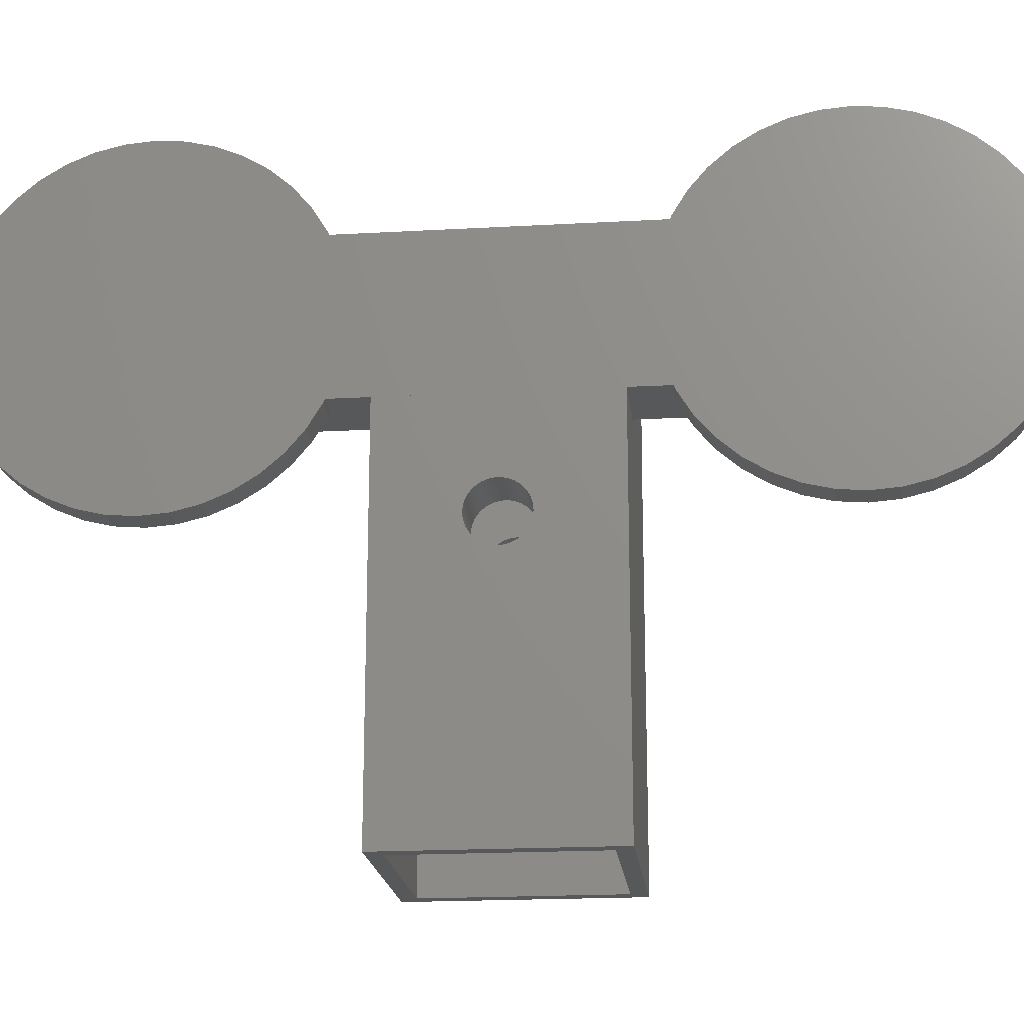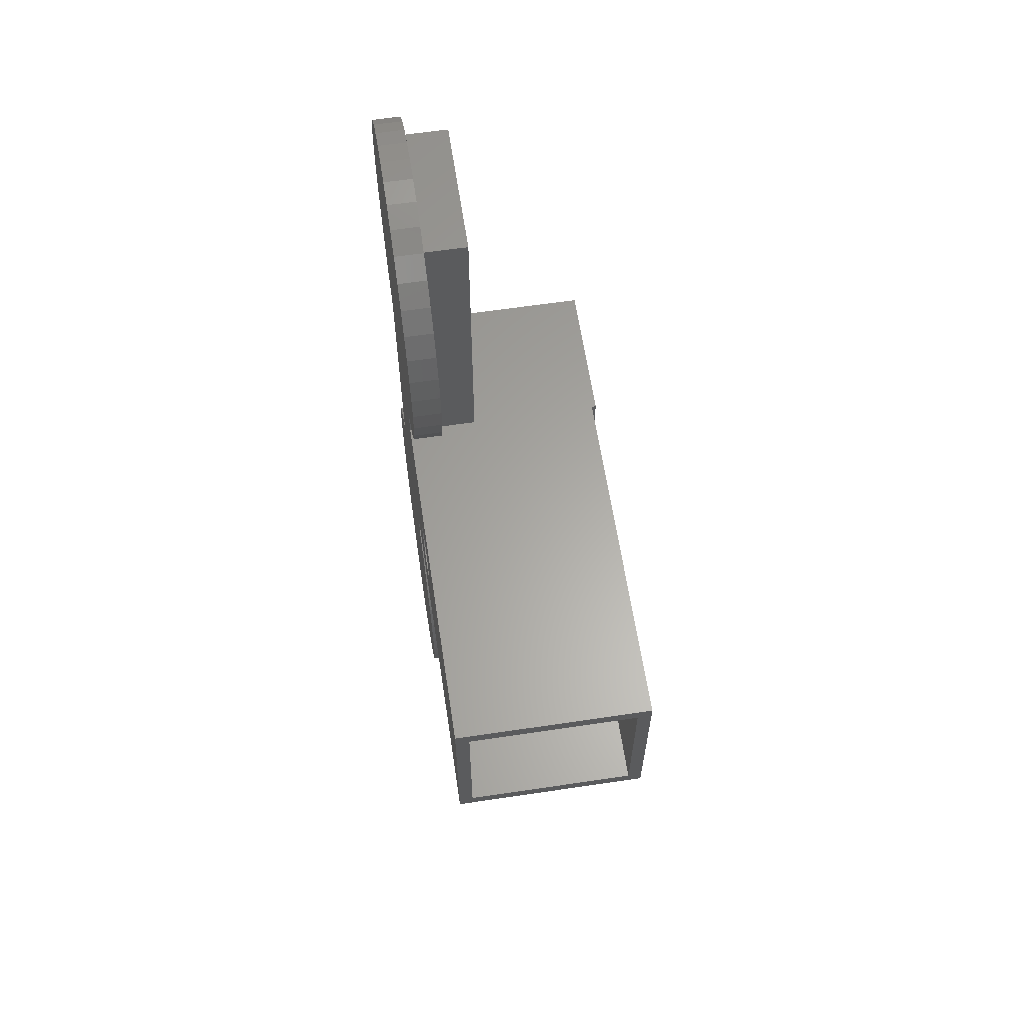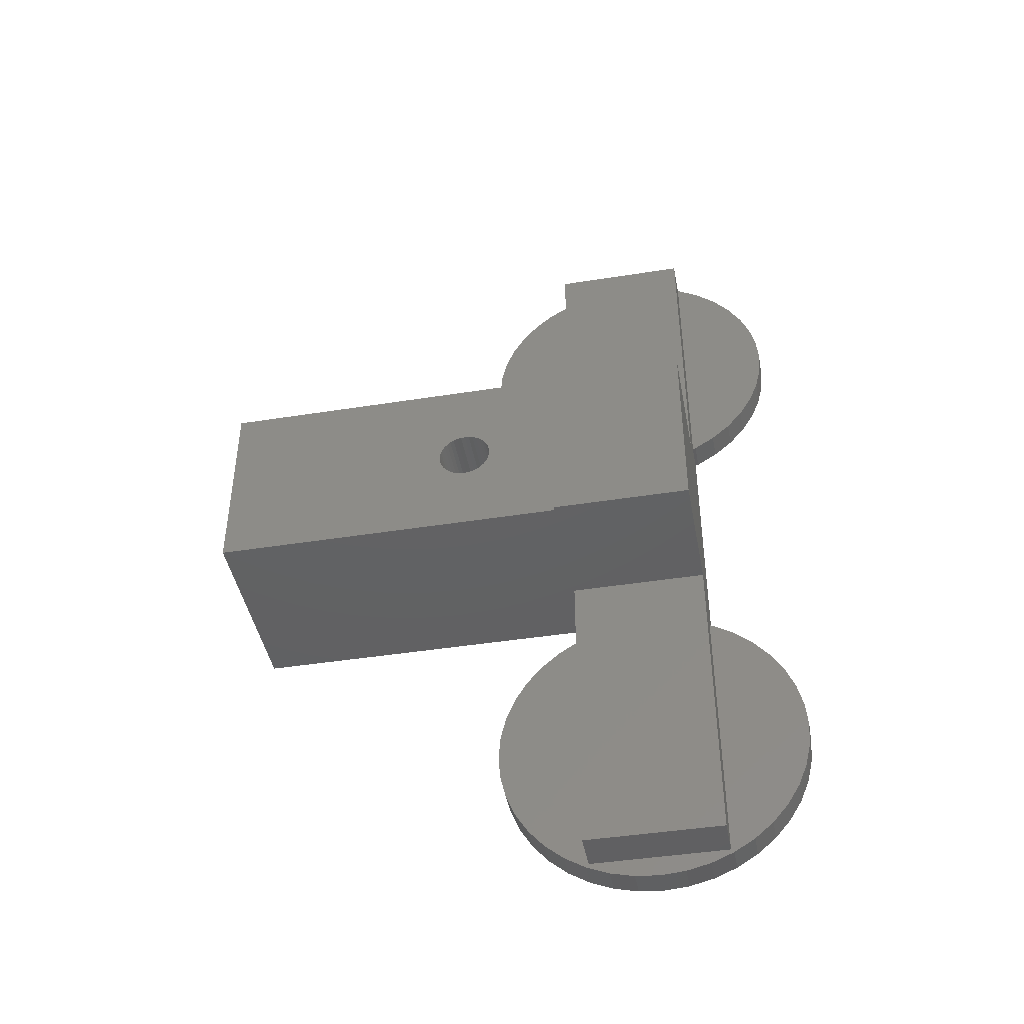
<metadata>
{"format":"stl","ext":"stl","renderer":"f3d","projection":"perspective","resolution":1024,"background":"white","views":[{"elev":-19.1,"azim":96.1,"up":"+Z"},{"elev":62.3,"azim":171.4,"up":"+Y"},{"elev":-43.6,"azim":-79.4,"up":"+Y"}]}
</metadata>
<code>
# stl→obj: 348 verts, 700 faces
v 3.275 4.65 -1.27
v 3.275 1.95 5.065
v 3.275 4.65 11.5
v 3.275 1.926 4.76
v 3.275 1.855 4.462
v 3.275 1.737 4.18
v 3.275 1.578 3.919
v 3.275 1.379 3.686
v 3.275 1.146 3.487
v 3.275 0.8853 3.328
v 3.275 0.6026 3.21
v 3.275 0.305 3.139
v 3.275 0 3.115
v 3.275 -4.65 -1.27
v 3.275 -0.305 3.139
v 3.275 -0.6026 3.21
v 3.275 -0.8853 3.328
v 3.275 -1.926 4.76
v 3.275 -1.95 5.065
v 3.275 -1.855 4.462
v 3.275 -1.737 4.18
v 3.275 -1.578 3.919
v 3.275 -1.379 3.686
v 3.275 -1.146 3.487
v 3.275 1.926 5.37
v 3.275 1.855 5.668
v 3.275 1.737 5.95
v 3.275 1.578 6.211
v 3.275 1.379 6.444
v 3.275 1.146 6.643
v 3.275 0.8853 6.802
v 3.275 0.6026 6.92
v 3.275 0.305 6.991
v 3.275 0 7.015
v 3.275 -4.65 11.5
v 3.275 -0.305 6.991
v 3.275 -0.6026 6.92
v 3.275 -0.8853 6.802
v 3.275 -1.146 6.643
v 3.275 -1.926 5.37
v 3.275 -1.379 6.444
v 3.275 -1.578 6.211
v 3.275 -1.737 5.95
v 3.275 -1.855 5.668
v -3.275 -4.65 11.5
v -3.275 4.65 11.5
v -3.275 1.95 5.065
v -3.275 4.65 -1.27
v -3.275 1.926 5.37
v -3.275 1.855 5.668
v -3.275 1.737 5.95
v -3.275 1.578 6.211
v -3.275 1.379 6.444
v -3.275 1.146 6.643
v -3.275 0.8853 6.802
v -3.275 0.6026 6.92
v -3.275 0.305 6.991
v -3.275 0 7.015
v -3.275 -0.305 6.991
v -3.275 -0.6026 6.92
v -3.275 -0.8853 6.802
v -3.275 -1.926 5.37
v -3.275 -1.95 5.065
v -3.275 -1.855 5.668
v -3.275 -1.737 5.95
v -3.275 -1.578 6.211
v -3.275 -1.379 6.444
v -3.275 -1.146 6.643
v -3.275 1.926 4.76
v -3.275 1.855 4.462
v -3.275 1.737 4.18
v -3.275 1.578 3.919
v -3.275 1.379 3.686
v -3.275 1.146 3.487
v -3.275 0.8853 3.328
v -3.275 0.6026 3.21
v -3.275 0.305 3.139
v -3.275 0 3.115
v -3.275 -4.65 -1.27
v -3.275 -0.305 3.139
v -3.275 -0.6026 3.21
v -3.275 -0.8853 3.328
v -3.275 -1.146 3.487
v -3.275 -1.926 4.76
v -3.275 -1.379 3.686
v -3.275 -1.578 3.919
v -3.275 -1.737 4.18
v -3.275 -1.855 4.462
v -7.1 0.305 6.991
v -7.1 0.6026 6.92
v 7.1 0.6026 6.92
v 7.1 0.305 6.991
v 7.1 1.855 4.462
v 7.1 1.737 4.18
v -7.1 1.737 4.18
v -7.1 1.855 4.462
v -7.1 -0.6026 6.92
v -7.1 -0.305 6.991
v 7.1 -0.305 6.991
v 7.1 -0.6026 6.92
v 7.1 1.737 5.95
v 7.1 1.855 5.668
v -7.1 1.855 5.668
v -7.1 1.737 5.95
v -7.1 -1.737 4.18
v -7.1 -1.578 3.919
v 7.1 -1.578 3.919
v 7.1 -1.737 4.18
v 7.1 1.926 4.76
v -7.1 1.926 4.76
v -7.1 0.305 3.139
v -7.1 0 3.115
v 7.1 0 3.115
v 7.1 0.305 3.139
v 7.1 -1.855 5.668
v 7.1 -1.737 5.95
v -7.1 -1.737 5.95
v -7.1 -1.855 5.668
v -7.1 -1.855 4.462
v 7.1 -1.855 4.462
v -7.1 1.926 5.37
v 7.1 1.926 5.37
v -7.1 -1.146 6.643
v -7.1 -0.8853 6.802
v 7.1 -0.8853 6.802
v 7.1 -1.146 6.643
v -7.1 -0.305 3.139
v 7.1 -0.305 3.139
v -7.1 -1.379 6.444
v -7.1 -1.578 6.211
v 7.1 -1.578 6.211
v 7.1 -1.379 6.444
v -7.1 1.146 6.643
v -7.1 1.379 6.444
v 7.1 1.379 6.444
v 7.1 1.146 6.643
v 7.1 -1.379 3.686
v -7.1 -1.379 3.686
v -7.1 0.6026 3.21
v 7.1 0.6026 3.21
v -7.1 -0.6026 3.21
v -7.1 -0.8853 3.328
v 7.1 -0.8853 3.328
v 7.1 -0.6026 3.21
v -7.1 1.578 6.211
v 7.1 1.578 6.211
v 7.1 -1.146 3.487
v -7.1 -1.146 3.487
v 7.1 1.146 3.487
v 7.1 1.379 3.686
v -7.1 1.379 3.686
v -7.1 1.146 3.487
v 7.1 -1.926 4.76
v -7.1 -1.926 4.76
v 7.1 0.8853 6.802
v -7.1 0.8853 6.802
v -7.1 1.578 3.919
v 7.1 1.578 3.919
v 7.1 -1.95 5.065
v -7.1 -1.95 5.065
v 7.1 0.8853 3.328
v -7.1 0.8853 3.328
v 7.1 1.95 5.065
v -7.1 1.95 5.065
v -7.1 0 7.015
v 7.1 0 7.015
v 7.1 -1.926 5.37
v -7.1 -1.926 5.37
v 6.1 -6.1 -13.5
v 6.1 6.1 -1.27
v 6.1 6.1 -13.5
v 6.1 -6.1 -1.27
v -6.1 -6.1 -1.27
v -6.1 6.1 -1.27
v -6.1 6.1 -13.5
v -6.1 -6.1 -13.5
v 7.1 7.1 12
v 7.1 -7.1 12
v 7.1 7.1 -13.5
v 7.1 -7.1 -13.5
v -7.1 -7.1 -13.5
v -7.1 7.1 -13.5
v -7.1 7.1 12
v -7.1 -7.1 12
v 2.1 7.1 22
v 2.1 7.1 12
v -7.4 7.1 22
v -7.4 7.1 12
v -7.4 -7.1 22
v -7.4 -7.1 12
v 2.1 -7.1 22
v 2.1 -7.1 12
v 5.1 -30 12
v 2.1 -30 12
v 5.1 -9.662 12
v 7.1 -9.662 12
v 7.1 9.662 12
v 5.1 9.662 12
v 2.1 30 12
v 5.1 30 12
v 7.1 31.36 18.8
v 7.1 31.36 15.2
v 7.1 31.5 17
v 7.1 30.94 20.55
v 7.1 30.94 13.45
v 7.1 30.25 22.22
v 7.1 30.25 11.78
v 7.1 29.3 23.76
v 7.1 29.3 10.24
v 7.1 28.13 25.13
v 7.1 28.13 8.868
v 7.1 26.76 26.3
v 7.1 26.76 7.696
v 7.1 25.22 27.25
v 7.1 25.22 6.753
v 7.1 23.55 27.94
v 7.1 23.55 6.063
v 7.1 21.8 28.36
v 7.1 21.8 5.642
v 7.1 20 28.5
v 7.1 20 5.5
v 7.1 18.2 28.36
v 7.1 18.2 5.642
v 7.1 16.45 27.94
v 7.1 16.45 6.063
v 7.1 14.78 27.25
v 7.1 14.78 6.753
v 7.1 13.24 26.3
v 7.1 13.24 7.696
v 7.1 11.87 25.13
v 7.1 11.87 8.868
v 7.1 10.7 23.76
v 7.1 10.7 10.24
v 7.1 9.662 22
v 7.1 9.753 22.22
v 7.1 9.753 11.78
v 7.1 -9.662 22
v 7.1 -10.7 23.76
v 7.1 -9.753 22.22
v 7.1 -10.7 10.24
v 7.1 -9.753 11.78
v 7.1 -11.87 25.13
v 7.1 -11.87 8.868
v 7.1 -13.24 26.3
v 7.1 -13.24 7.696
v 7.1 -14.78 27.25
v 7.1 -14.78 6.753
v 7.1 -16.45 27.94
v 7.1 -16.45 6.063
v 7.1 -18.2 28.36
v 7.1 -18.2 5.642
v 7.1 -20 28.5
v 7.1 -20 5.5
v 7.1 -21.8 28.36
v 7.1 -21.8 5.642
v 7.1 -23.55 27.94
v 7.1 -23.55 6.063
v 7.1 -25.22 27.25
v 7.1 -25.22 6.753
v 7.1 -26.76 26.3
v 7.1 -26.76 7.696
v 7.1 -28.13 25.13
v 7.1 -28.13 8.868
v 7.1 -29.3 23.76
v 7.1 -29.3 10.24
v 7.1 -30.25 22.22
v 7.1 -30.25 11.78
v 7.1 -30.94 20.55
v 7.1 -30.94 13.45
v 7.1 -31.36 18.8
v 7.1 -31.36 15.2
v 7.1 -31.5 17
v 2.1 30 22
v 2.1 -30 22
v 5.1 9.662 22
v 5.1 30 22
v 5.1 -9.662 22
v 5.1 -30 22
v 5.1 21.8 5.642
v 5.1 23.55 6.063
v 5.1 20 5.5
v 5.1 25.22 6.753
v 5.1 26.76 7.696
v 5.1 28.13 8.868
v 5.1 13.24 7.696
v 5.1 14.78 6.753
v 5.1 16.45 6.063
v 5.1 18.2 5.642
v 5.1 9.753 22.22
v 5.1 10.7 23.76
v 5.1 28.13 25.13
v 5.1 29.3 23.76
v 5.1 30.25 22.22
v 5.1 30.94 20.55
v 5.1 31.36 18.8
v 5.1 26.76 26.3
v 5.1 10.7 10.24
v 5.1 9.753 11.78
v 5.1 11.87 8.868
v 5.1 25.22 27.25
v 5.1 31.5 17
v 5.1 21.8 28.36
v 5.1 20 28.5
v 5.1 16.45 27.94
v 5.1 14.78 27.25
v 5.1 31.36 15.2
v 5.1 30.94 13.45
v 5.1 30.25 11.78
v 5.1 29.3 10.24
v 5.1 23.55 27.94
v 5.1 18.2 28.36
v 5.1 13.24 26.3
v 5.1 11.87 25.13
v 5.1 -31.36 15.2
v 5.1 -31.5 17
v 5.1 -18.2 5.642
v 5.1 -16.45 6.063
v 5.1 -20 5.5
v 5.1 -14.78 6.753
v 5.1 -21.8 28.36
v 5.1 -23.55 27.94
v 5.1 -29.3 23.76
v 5.1 -28.13 25.13
v 5.1 -9.753 11.78
v 5.1 -10.7 10.24
v 5.1 -13.24 7.696
v 5.1 -16.45 27.94
v 5.1 -18.2 28.36
v 5.1 -11.87 8.868
v 5.1 -23.55 6.063
v 5.1 -21.8 5.642
v 5.1 -25.22 6.753
v 5.1 -9.753 22.22
v 5.1 -29.3 10.24
v 5.1 -30.25 11.78
v 5.1 -28.13 8.868
v 5.1 -26.76 7.696
v 5.1 -30.94 13.45
v 5.1 -10.7 23.76
v 5.1 -11.87 25.13
v 5.1 -13.24 26.3
v 5.1 -14.78 27.25
v 5.1 -20 28.5
v 5.1 -25.22 27.25
v 5.1 -26.76 26.3
v 5.1 -30.25 22.22
v 5.1 -30.94 20.55
v 5.1 -31.36 18.8
f 1 2 3
f 1 4 2
f 1 5 4
f 1 6 5
f 1 7 6
f 1 8 7
f 1 9 8
f 1 10 9
f 1 11 10
f 1 12 11
f 1 13 12
f 14 13 1
f 13 14 15
f 15 14 16
f 16 14 17
f 18 14 19
f 20 14 18
f 21 14 20
f 22 14 21
f 23 14 22
f 24 14 23
f 17 14 24
f 25 3 2
f 26 3 25
f 27 3 26
f 28 3 27
f 29 3 28
f 30 3 29
f 31 3 30
f 32 3 31
f 33 3 32
f 34 3 33
f 35 34 36
f 35 36 37
f 35 37 38
f 35 38 39
f 35 19 14
f 19 35 40
f 34 35 3
f 41 35 39
f 42 35 41
f 43 35 42
f 44 35 43
f 40 35 44
f 45 3 35
f 3 45 46
f 46 47 48
f 46 49 47
f 46 50 49
f 46 51 50
f 46 52 51
f 46 53 52
f 46 54 53
f 46 55 54
f 46 56 55
f 46 57 56
f 46 58 57
f 45 58 46
f 58 45 59
f 59 45 60
f 60 45 61
f 62 45 63
f 64 45 62
f 65 45 64
f 66 45 65
f 67 45 66
f 68 45 67
f 61 45 68
f 69 48 47
f 70 48 69
f 71 48 70
f 72 48 71
f 73 48 72
f 74 48 73
f 75 48 74
f 76 48 75
f 77 48 76
f 78 48 77
f 79 78 80
f 79 80 81
f 79 81 82
f 79 82 83
f 79 63 45
f 63 79 84
f 78 79 48
f 85 79 83
f 86 79 85
f 87 79 86
f 88 79 87
f 84 79 88
f 48 3 46
f 3 48 1
f 14 45 35
f 45 14 79
f 89 56 57
f 56 89 90
f 33 91 92
f 91 33 32
f 6 93 5
f 93 6 94
f 95 70 96
f 70 95 71
f 97 59 60
f 59 97 98
f 37 99 100
f 99 37 36
f 26 101 27
f 101 26 102
f 103 51 104
f 51 103 50
f 86 105 87
f 105 86 106
f 107 21 108
f 21 107 22
f 5 109 4
f 109 5 93
f 96 69 110
f 69 96 70
f 111 78 77
f 78 111 112
f 12 113 114
f 113 12 13
f 115 43 116
f 43 115 44
f 64 117 65
f 117 64 118
f 87 119 88
f 119 87 105
f 108 20 120
f 20 108 21
f 121 50 103
f 50 121 49
f 25 102 26
f 102 25 122
f 123 61 68
f 61 123 124
f 39 125 126
f 125 39 38
f 112 80 78
f 80 112 127
f 13 128 113
f 128 13 15
f 66 129 67
f 129 66 130
f 131 41 132
f 41 131 42
f 133 53 54
f 53 133 134
f 30 135 136
f 135 30 29
f 137 22 107
f 22 137 23
f 85 106 86
f 106 85 138
f 139 77 76
f 77 139 111
f 11 114 140
f 114 11 12
f 141 82 81
f 82 141 142
f 16 143 144
f 143 16 17
f 145 53 134
f 53 145 52
f 28 135 29
f 135 28 146
f 17 147 143
f 147 17 24
f 142 83 82
f 83 142 148
f 8 149 150
f 149 8 9
f 151 74 73
f 74 151 152
f 120 18 153
f 18 120 20
f 88 154 84
f 154 88 119
f 124 60 61
f 60 124 97
f 38 100 125
f 100 38 37
f 31 136 155
f 136 31 30
f 156 54 55
f 54 156 133
f 127 81 80
f 81 127 141
f 15 144 128
f 144 15 16
f 151 72 157
f 72 151 73
f 8 158 7
f 158 8 150
f 32 155 91
f 155 32 31
f 90 55 56
f 55 90 156
f 7 94 6
f 94 7 158
f 157 71 95
f 71 157 72
f 153 19 159
f 19 153 18
f 84 160 63
f 160 84 154
f 9 161 149
f 161 9 10
f 152 75 74
f 75 152 162
f 2 122 25
f 122 2 163
f 164 49 121
f 49 164 47
f 165 57 58
f 57 165 89
f 34 92 166
f 92 34 33
f 129 68 67
f 68 129 123
f 41 126 132
f 126 41 39
f 36 166 99
f 166 36 34
f 98 58 59
f 58 98 165
f 24 137 147
f 137 24 23
f 148 85 83
f 85 148 138
f 110 47 164
f 47 110 69
f 4 163 2
f 163 4 109
f 159 40 167
f 40 159 19
f 63 168 62
f 168 63 160
f 162 76 75
f 76 162 139
f 10 140 161
f 140 10 11
f 27 146 28
f 146 27 101
f 104 52 145
f 52 104 51
f 167 44 115
f 44 167 40
f 62 118 64
f 118 62 168
f 116 42 131
f 42 116 43
f 65 130 66
f 130 65 117
f 169 170 171
f 170 169 172
f 172 14 170
f 172 79 14
f 79 173 48
f 173 79 172
f 1 170 14
f 48 170 1
f 48 174 170
f 174 48 173
f 173 175 174
f 175 173 176
f 175 170 174
f 170 175 171
f 169 173 172
f 173 169 176
f 109 177 163
f 177 122 163
f 177 102 122
f 177 101 102
f 177 146 101
f 177 135 146
f 177 136 135
f 177 155 136
f 177 91 155
f 177 92 91
f 177 166 92
f 178 166 177
f 166 178 99
f 99 178 100
f 100 178 125
f 167 178 159
f 115 178 167
f 116 178 115
f 131 178 116
f 132 178 131
f 126 178 132
f 125 178 126
f 93 177 109
f 177 93 179
f 94 179 93
f 158 179 94
f 150 179 158
f 149 179 150
f 161 179 149
f 140 179 161
f 114 179 140
f 113 179 114
f 180 113 128
f 180 128 144
f 180 144 143
f 180 143 147
f 180 147 137
f 180 137 107
f 180 107 108
f 178 153 159
f 178 120 153
f 180 120 178
f 120 180 108
f 113 180 179
f 180 169 179
f 180 176 169
f 176 181 175
f 181 176 180
f 171 179 169
f 175 179 171
f 175 182 179
f 182 175 181
f 96 183 182
f 183 110 164
f 183 96 110
f 182 95 96
f 182 157 95
f 182 151 157
f 182 152 151
f 182 162 152
f 182 139 162
f 182 111 139
f 182 112 111
f 181 112 182
f 112 181 127
f 127 181 141
f 141 181 142
f 142 181 148
f 148 181 138
f 138 181 106
f 119 184 154
f 184 119 181
f 105 181 119
f 106 181 105
f 121 183 164
f 103 183 121
f 104 183 103
f 145 183 104
f 134 183 145
f 133 183 134
f 156 183 133
f 90 183 156
f 89 183 90
f 165 183 89
f 184 165 98
f 184 98 97
f 184 97 124
f 184 124 123
f 154 184 160
f 160 184 168
f 165 184 183
f 129 184 123
f 130 184 129
f 117 184 130
f 118 184 117
f 168 184 118
f 183 185 186
f 185 183 187
f 187 183 188
f 179 186 177
f 182 186 179
f 186 182 183
f 184 189 190
f 189 184 191
f 184 192 191
f 181 192 184
f 180 192 181
f 192 180 178
f 190 183 184
f 183 190 188
f 193 194 195
f 196 178 197
f 195 178 196
f 195 192 178
f 192 195 194
f 177 197 178
f 177 198 197
f 186 198 177
f 199 198 186
f 198 199 200
f 201 202 203
f 204 202 201
f 204 205 202
f 206 205 204
f 206 207 205
f 208 207 206
f 208 209 207
f 210 209 208
f 210 211 209
f 212 211 210
f 212 213 211
f 214 213 212
f 214 215 213
f 216 215 214
f 216 217 215
f 218 217 216
f 218 219 217
f 220 219 218
f 220 221 219
f 222 221 220
f 222 223 221
f 224 223 222
f 224 225 223
f 226 225 224
f 226 227 225
f 228 227 226
f 228 229 227
f 230 229 228
f 230 231 229
f 232 231 230
f 232 233 231
f 234 232 235
f 232 234 233
f 197 233 234
f 233 197 236
f 237 197 234
f 237 196 197
f 238 237 239
f 237 238 196
f 240 196 238
f 196 240 241
f 242 240 238
f 242 243 240
f 244 243 242
f 244 245 243
f 246 245 244
f 246 247 245
f 248 247 246
f 248 249 247
f 250 249 248
f 250 251 249
f 252 251 250
f 252 253 251
f 254 253 252
f 254 255 253
f 256 255 254
f 256 257 255
f 258 257 256
f 258 259 257
f 260 259 258
f 260 261 259
f 262 261 260
f 262 263 261
f 264 263 262
f 264 265 263
f 266 265 264
f 266 267 265
f 268 267 266
f 268 269 267
f 270 269 268
f 270 271 269
f 271 270 272
f 186 273 199
f 273 186 185
f 194 191 192
f 191 194 274
f 187 191 185
f 191 187 189
f 273 275 276
f 275 185 277
f 275 273 185
f 191 277 185
f 274 277 191
f 277 274 278
f 275 237 234
f 237 275 277
f 200 273 276
f 273 200 199
f 194 278 274
f 278 194 193
f 190 187 188
f 187 190 189
f 279 217 219
f 217 279 280
f 281 219 221
f 219 281 279
f 280 215 217
f 215 280 282
f 283 211 213
f 211 283 284
f 285 227 229
f 227 285 286
f 287 223 225
f 223 287 288
f 282 213 215
f 213 282 283
f 289 232 290
f 232 289 235
f 208 291 210
f 291 208 292
f 206 292 208
f 292 206 293
f 275 235 289
f 235 275 234
f 201 294 204
f 294 201 295
f 291 212 210
f 212 291 296
f 297 236 298
f 236 297 233
f 299 233 297
f 233 299 231
f 288 221 223
f 221 288 281
f 296 214 212
f 214 296 300
f 203 295 201
f 295 203 301
f 302 220 218
f 220 302 303
f 204 293 206
f 293 204 294
f 304 226 224
f 226 304 305
f 200 301 306
f 200 306 307
f 276 301 200
f 200 307 308
f 301 276 295
f 295 276 294
f 309 200 308
f 284 200 309
f 283 200 284
f 282 200 283
f 280 200 282
f 279 200 280
f 281 200 279
f 288 200 281
f 287 200 288
f 286 200 287
f 285 200 286
f 299 200 285
f 297 200 299
f 198 297 298
f 297 198 200
f 294 276 293
f 276 292 293
f 276 291 292
f 276 296 291
f 276 300 296
f 276 310 300
f 276 302 310
f 276 303 302
f 276 311 303
f 276 304 311
f 276 305 304
f 276 312 305
f 276 313 312
f 276 290 313
f 275 290 276
f 290 275 289
f 310 218 216
f 218 310 302
f 211 309 209
f 309 211 284
f 299 229 231
f 229 299 285
f 209 308 207
f 308 209 309
f 305 228 226
f 228 305 312
f 311 224 222
f 224 311 304
f 300 216 214
f 216 300 310
f 312 230 228
f 230 312 313
f 290 230 313
f 230 290 232
f 298 197 198
f 197 298 236
f 205 306 202
f 306 205 307
f 207 307 205
f 307 207 308
f 202 301 203
f 301 202 306
f 286 225 227
f 225 286 287
f 303 222 220
f 222 303 311
f 314 272 315
f 272 314 271
f 316 249 251
f 249 316 317
f 318 251 253
f 251 318 316
f 317 247 249
f 247 317 319
f 320 256 254
f 256 320 321
f 322 262 323
f 262 322 264
f 240 324 241
f 324 240 325
f 319 245 247
f 245 319 326
f 327 250 248
f 250 327 328
f 326 243 245
f 243 326 329
f 330 255 257
f 255 330 331
f 332 257 259
f 257 332 330
f 237 333 239
f 333 237 277
f 334 267 335
f 267 334 265
f 336 261 263
f 261 336 337
f 331 253 255
f 253 331 318
f 336 265 334
f 265 336 263
f 325 195 324
f 329 195 325
f 326 195 329
f 319 195 326
f 317 195 319
f 193 317 316
f 193 316 318
f 193 318 331
f 193 331 330
f 193 330 332
f 193 332 337
f 193 337 336
f 193 336 334
f 317 193 195
f 338 193 335
f 335 193 334
f 277 339 333
f 277 340 339
f 277 341 340
f 277 342 341
f 277 327 342
f 278 327 277
f 327 278 328
f 328 278 343
f 343 278 320
f 320 278 321
f 321 278 344
f 344 278 345
f 345 278 323
f 323 278 322
f 278 346 322
f 314 193 338
f 315 193 314
f 278 347 346
f 193 315 278
f 278 348 347
f 278 315 348
f 337 259 261
f 259 337 332
f 239 339 238
f 339 239 333
f 348 268 347
f 268 348 270
f 243 325 240
f 325 243 329
f 238 340 242
f 340 238 339
f 342 248 246
f 248 342 327
f 335 269 338
f 269 335 267
f 343 254 252
f 254 343 320
f 315 270 348
f 270 315 272
f 344 260 258
f 260 344 345
f 340 244 242
f 244 340 341
f 347 266 346
f 266 347 268
f 338 271 314
f 271 338 269
f 341 246 244
f 246 341 342
f 345 262 260
f 262 345 323
f 241 195 196
f 195 241 324
f 328 252 250
f 252 328 343
f 321 258 256
f 258 321 344
f 346 264 322
f 264 346 266

</code>
